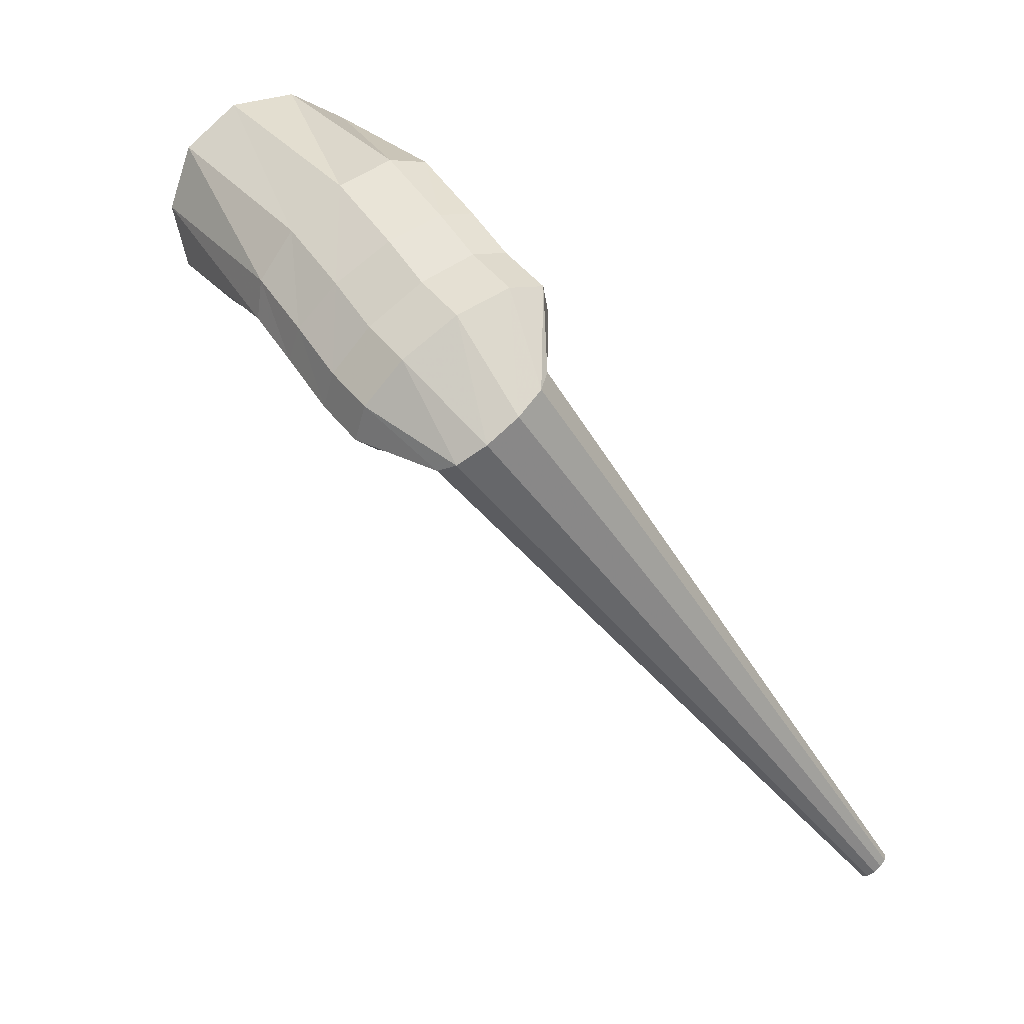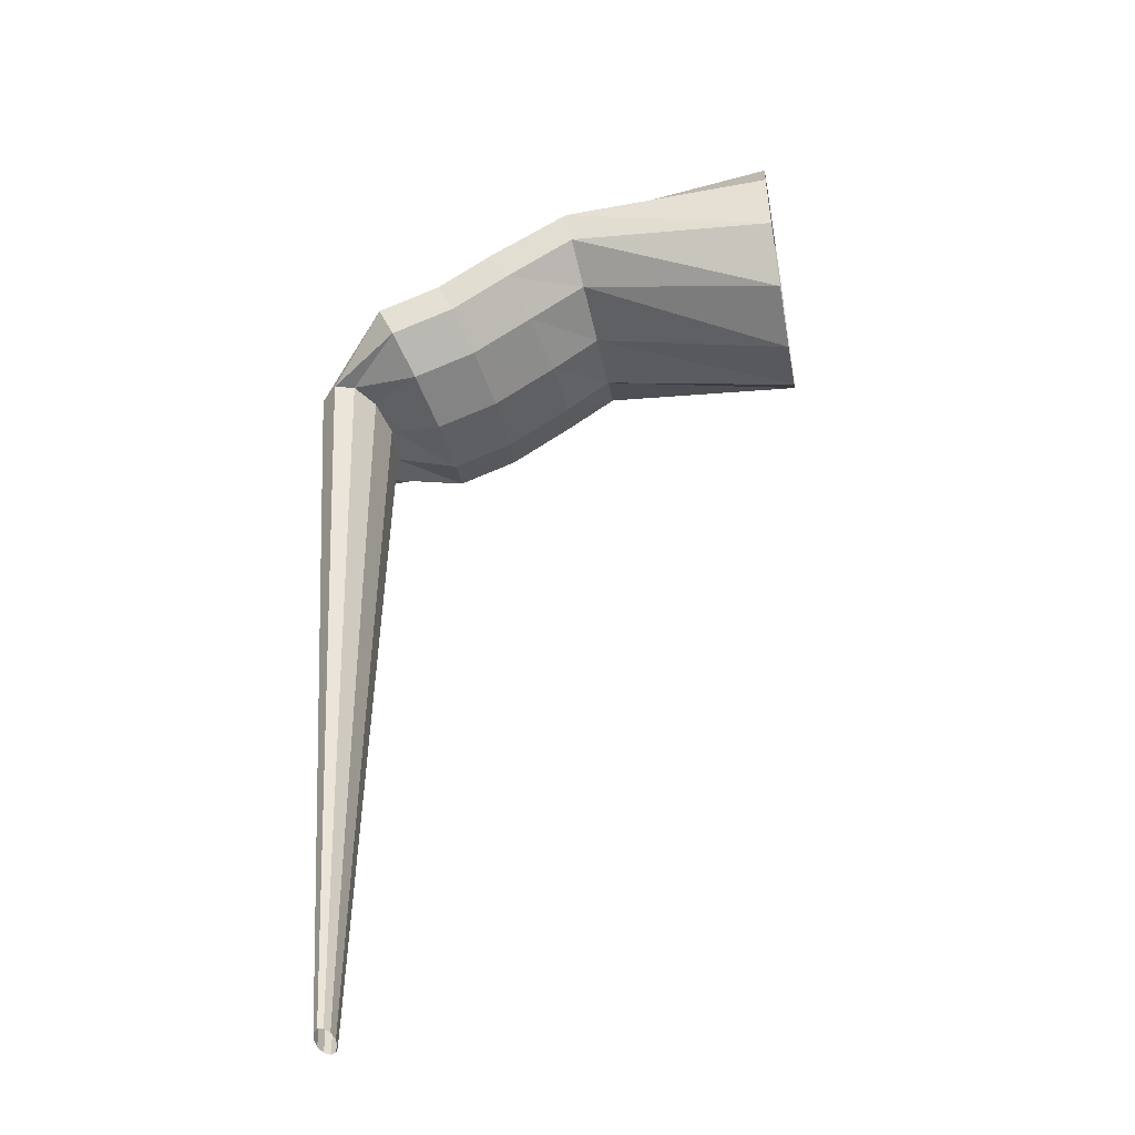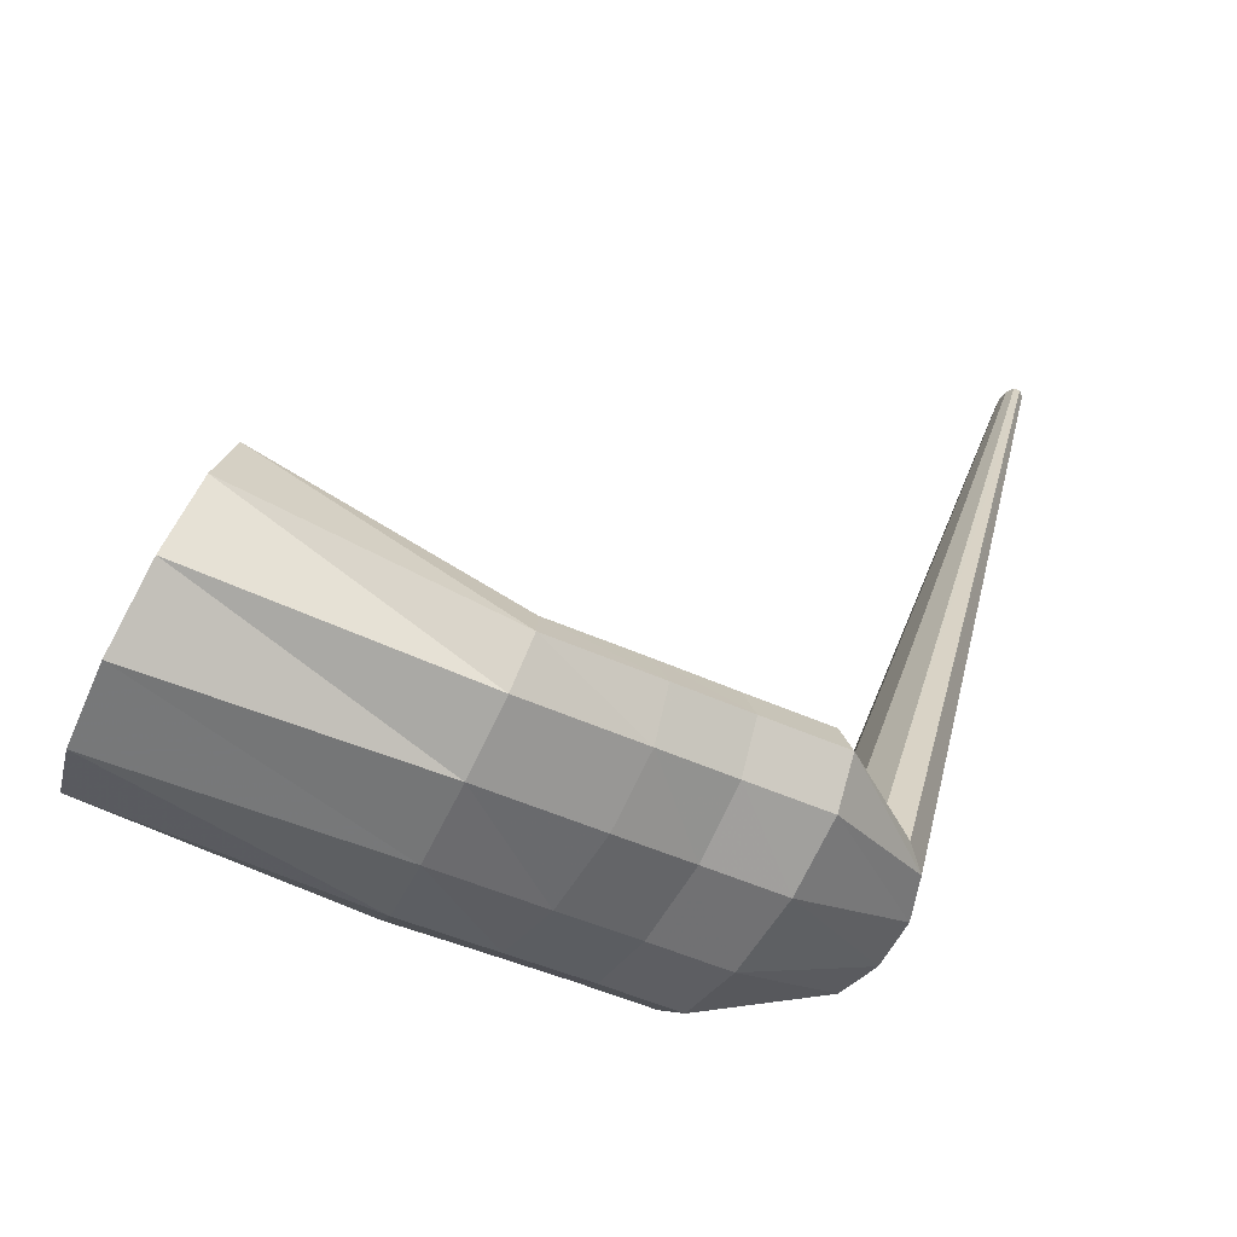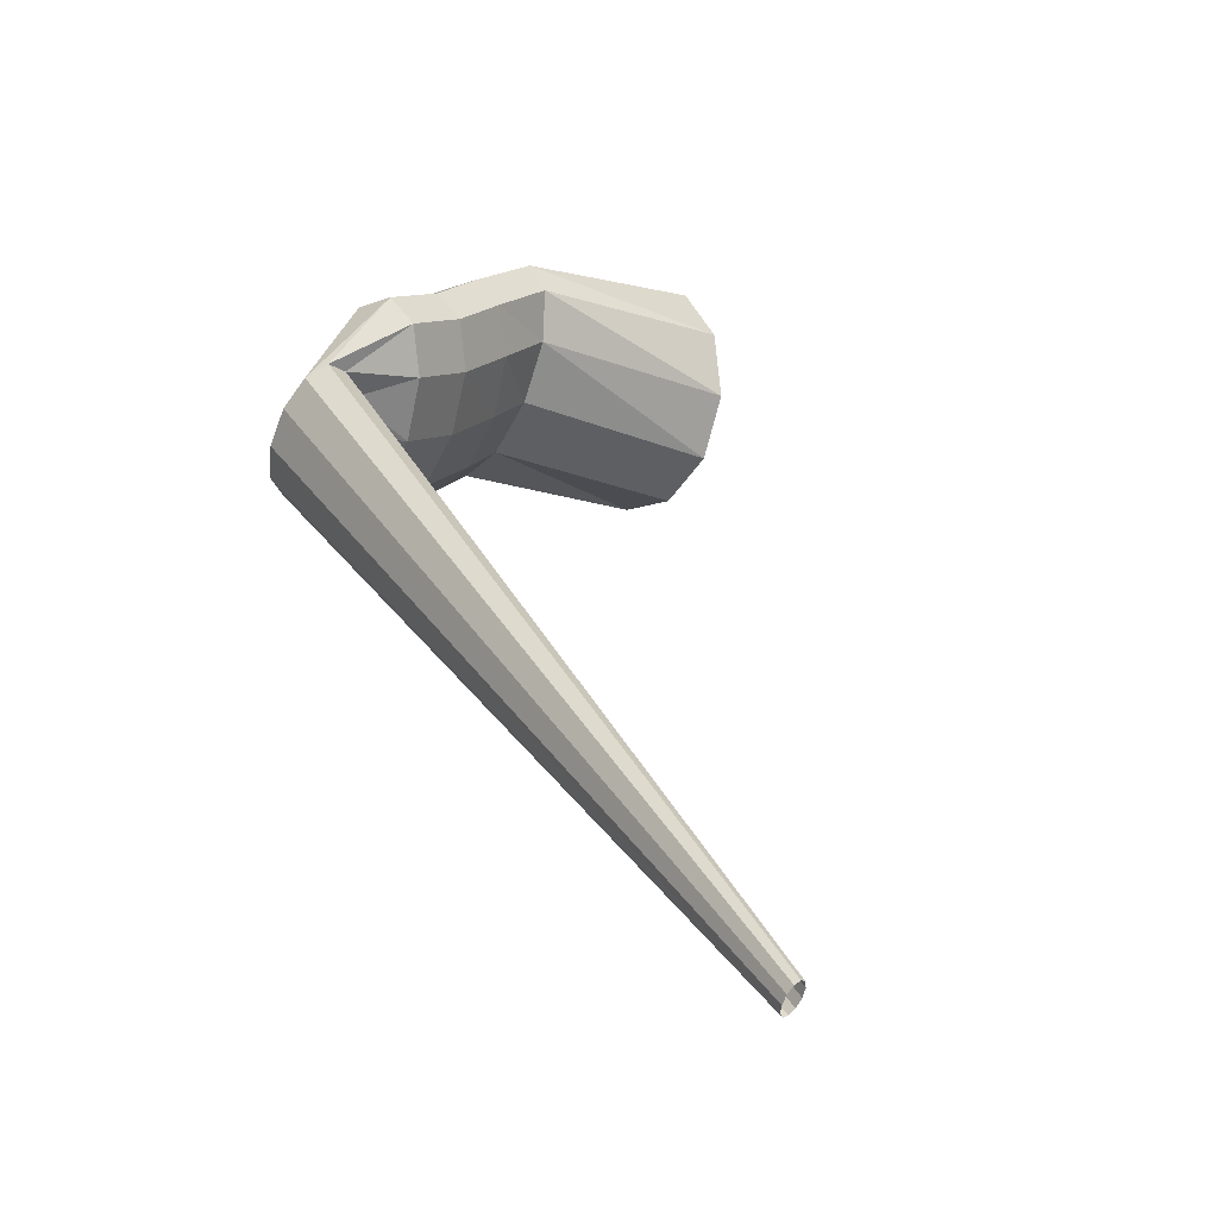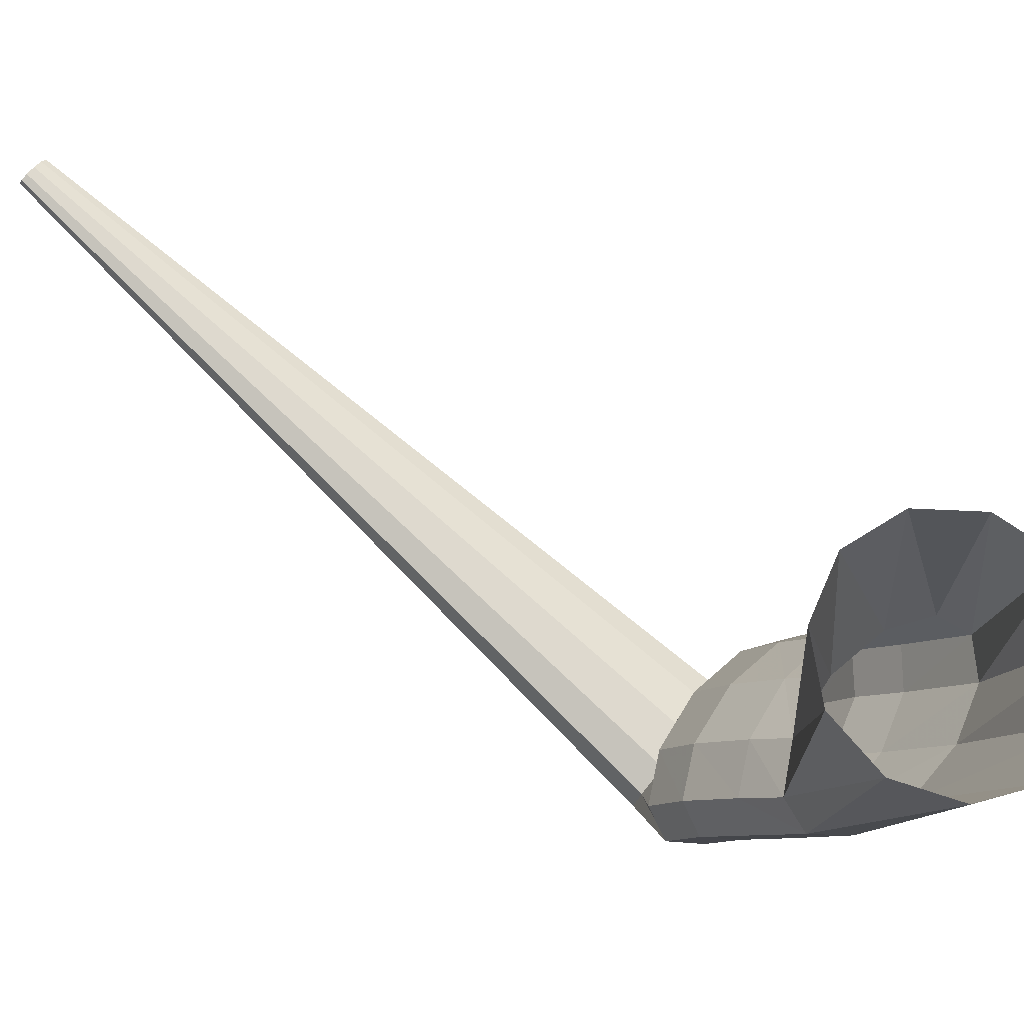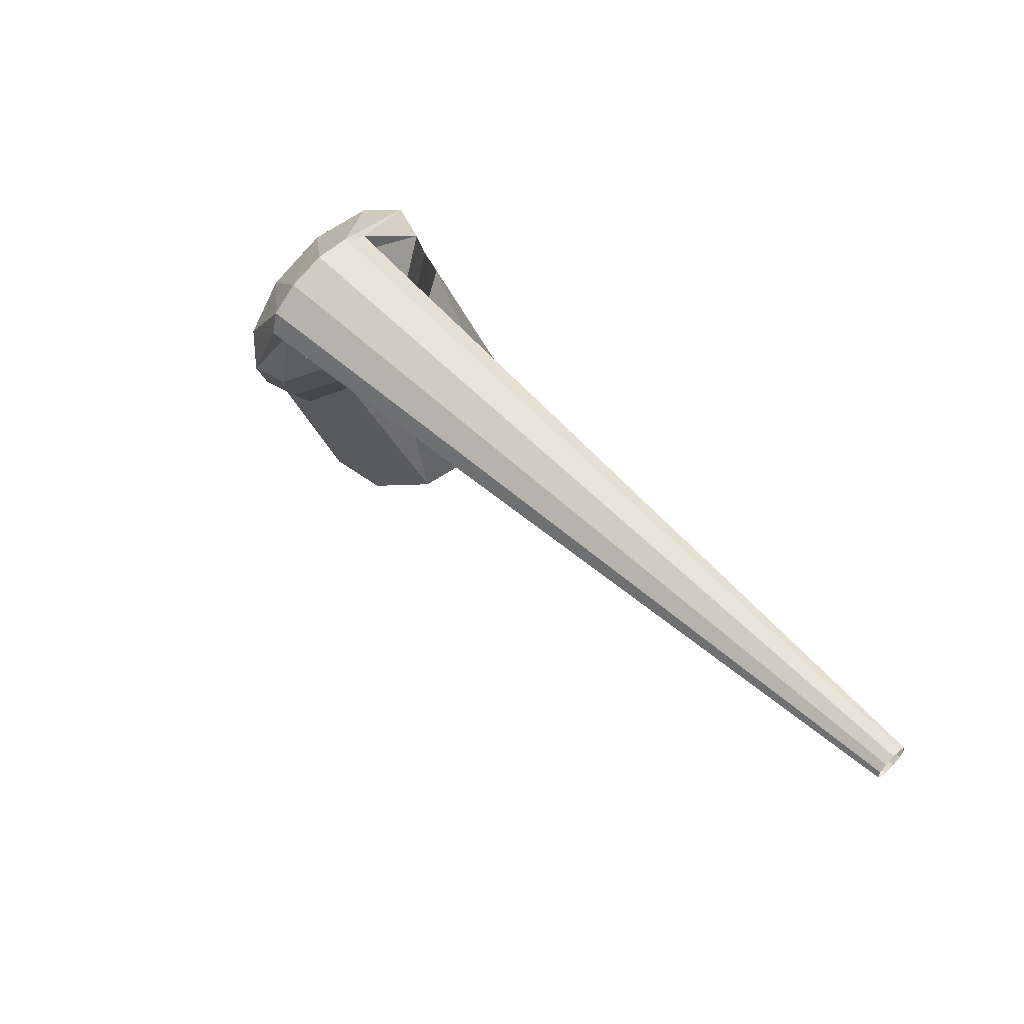
<metadata>
{"format":"obj","ext":"obj","renderer":"f3d","projection":"perspective","resolution":1024,"background":"white","views":[{"elev":14.0,"azim":-142.9,"up":"+Y"},{"elev":-6.7,"azim":-19.3,"up":"+Y"},{"elev":-13.8,"azim":-177.9,"up":"+Z"},{"elev":-18.7,"azim":-65.6,"up":"+Y"},{"elev":6.4,"azim":87.5,"up":"+Z"},{"elev":-33.3,"azim":-100.5,"up":"+Y"}]}
</metadata>
<code>
g tube1
v 117.8 140.6 160.9
v 118 140.3 160.7
v 118 140.1 160.4
v 117.8 140 160.3
v 117.6 140.1 160.3
v 117.3 140.3 160.5
v 117.1 140.6 160.7
v 117 140.8 161
v 117.1 141 161.2
v 117.3 141 161.2
v 117.6 140.8 161.2
v 117.8 140.6 160.9
v 125.4 165.7 139.6
v 126 164.6 138.5
v 126 163.8 137.5
v 125.4 163.5 136.9
v 124.4 163.9 137
v 123.3 164.7 137.6
v 122.5 165.8 138.6
v 122.2 166.8 139.7
v 122.5 167.3 140.5
v 123.4 167.3 140.8
v 124.4 166.7 140.5
v 125.4 165.7 139.6
v 127 165.6 141.6
v 128.4 164.2 139.7
v 129.2 163.8 137.8
v 129.3 164.4 136.5
v 128.5 165.9 136.2
v 127.2 167.9 137
v 125.7 169.6 138.6
v 124.5 170.6 140.6
v 124.1 170.5 142.3
v 124.4 169.4 143.1
v 125.5 167.5 142.9
v 127 165.6 141.6
v 129.4 166.7 142.3
v 130.7 165.3 140.4
v 131.5 164.8 138.5
v 131.5 165.4 137.1
v 130.8 166.9 136.8
v 129.5 168.9 137.7
v 128.1 170.6 139.3
v 127 171.6 141.3
v 126.5 171.6 143
v 126.9 170.5 143.9
v 128 168.6 143.6
v 129.4 166.7 142.3
v 131.9 168.3 142.9
v 133.3 166.9 141
v 134.1 166.4 139.1
v 134 167 137.8
v 133.2 168.5 137.4
v 131.7 170.4 138.2
v 130.2 172.1 139.9
v 129.1 173.1 141.9
v 128.7 173 143.6
v 129.2 171.9 144.4
v 130.4 170.2 144.2
v 131.9 168.3 142.9
v 133.8 169.7 143.3
v 135 168.2 141.4
v 136 167.7 139.5
v 136.3 168.5 138.3
v 135.9 170.2 138.2
v 135 172.3 139.1
v 133.7 174.1 140.8
v 132.6 175.1 142.8
v 131.9 174.9 144.4
v 132 173.7 145.1
v 132.7 171.7 144.7
v 133.8 169.7 143.3
v 140.8 168.8 148.6
v 142 167.6 146.4
v 143.2 168 143.8
v 144 169.8 141.8
v 144 172.5 141
v 143.4 175.2 141.5
v 142.2 177 143.3
v 140.9 177.4 145.8
v 139.9 176.3 148.1
v 139.5 173.9 149.7
v 139.8 171.2 149.8
v 140.8 168.8 148.6
f 1 2 14
f 14 13 1
f 2 3 15
f 15 14 2
f 3 4 16
f 16 15 3
f 4 5 17
f 17 16 4
f 5 6 18
f 18 17 5
f 6 7 19
f 19 18 6
f 7 8 20
f 20 19 7
f 8 9 21
f 21 20 8
f 9 10 22
f 22 21 9
f 10 11 23
f 23 22 10
f 11 12 24
f 24 23 11
f 13 14 26
f 26 25 13
f 14 15 27
f 27 26 14
f 15 16 28
f 28 27 15
f 16 17 29
f 29 28 16
f 17 18 30
f 30 29 17
f 18 19 31
f 31 30 18
f 19 20 32
f 32 31 19
f 20 21 33
f 33 32 20
f 21 22 34
f 34 33 21
f 22 23 35
f 35 34 22
f 23 24 36
f 36 35 23
f 25 26 38
f 38 37 25
f 26 27 39
f 39 38 26
f 27 28 40
f 40 39 27
f 28 29 41
f 41 40 28
f 29 30 42
f 42 41 29
f 30 31 43
f 43 42 30
f 31 32 44
f 44 43 31
f 32 33 45
f 45 44 32
f 33 34 46
f 46 45 33
f 34 35 47
f 47 46 34
f 35 36 48
f 48 47 35
f 37 38 50
f 50 49 37
f 38 39 51
f 51 50 38
f 39 40 52
f 52 51 39
f 40 41 53
f 53 52 40
f 41 42 54
f 54 53 41
f 42 43 55
f 55 54 42
f 43 44 56
f 56 55 43
f 44 45 57
f 57 56 44
f 45 46 58
f 58 57 45
f 46 47 59
f 59 58 46
f 47 48 60
f 60 59 47
f 49 50 62
f 62 61 49
f 50 51 63
f 63 62 50
f 51 52 64
f 64 63 51
f 52 53 65
f 65 64 52
f 53 54 66
f 66 65 53
f 54 55 67
f 67 66 54
f 55 56 68
f 68 67 55
f 56 57 69
f 69 68 56
f 57 58 70
f 70 69 57
f 58 59 71
f 71 70 58
f 59 60 72
f 72 71 59
f 61 62 74
f 74 73 61
f 62 63 75
f 75 74 62
f 63 64 76
f 76 75 63
f 64 65 77
f 77 76 64
f 65 66 78
f 78 77 65
f 66 67 79
f 79 78 66
f 67 68 80
f 80 79 67
f 68 69 81
f 81 80 68
f 69 70 82
f 82 81 69
f 70 71 83
f 83 82 70
f 71 72 84
f 84 83 71
g

</code>
